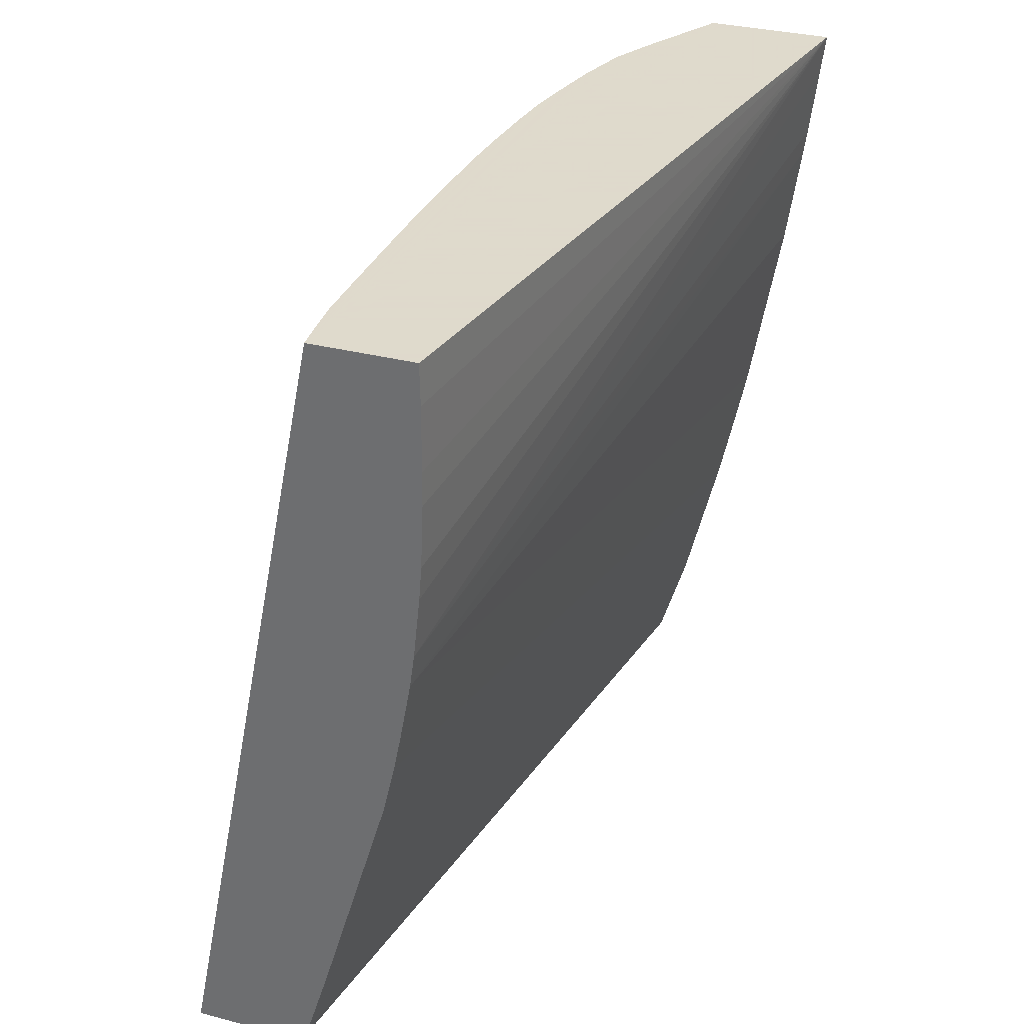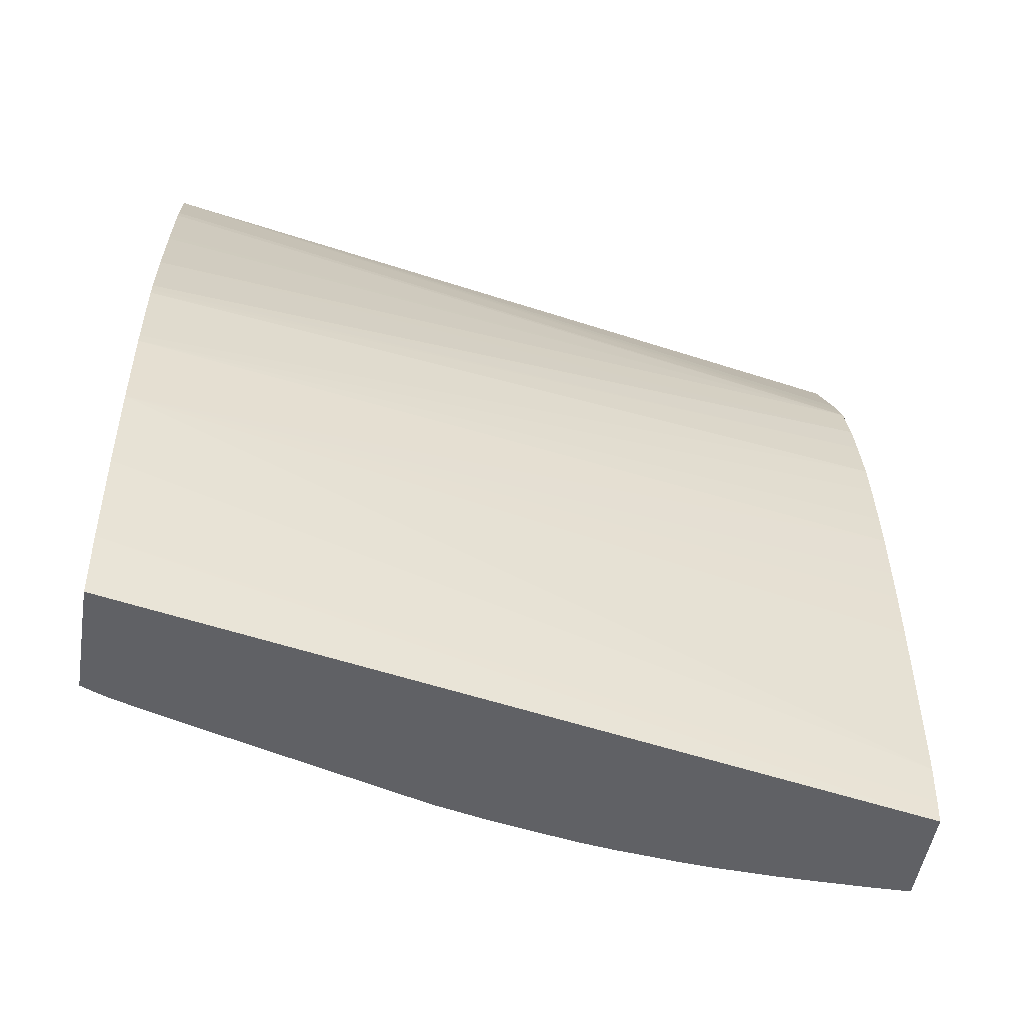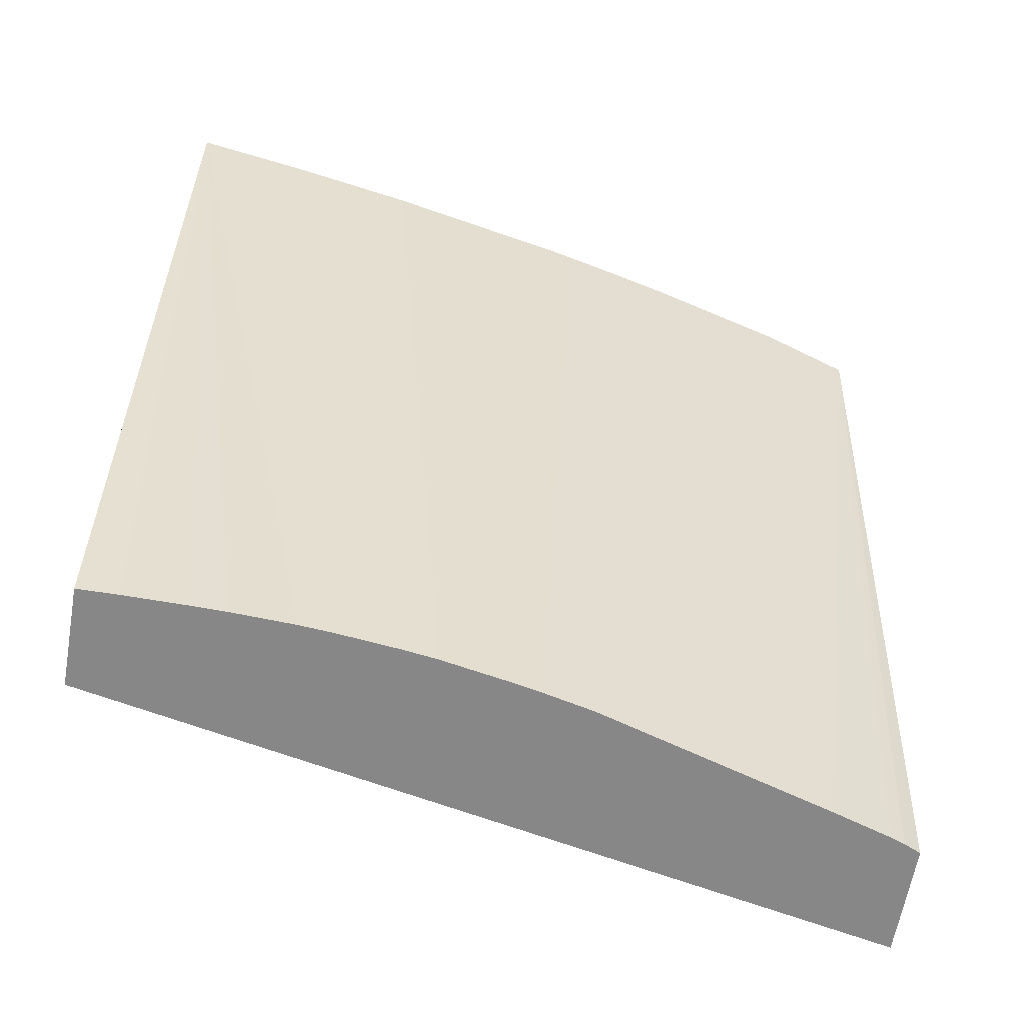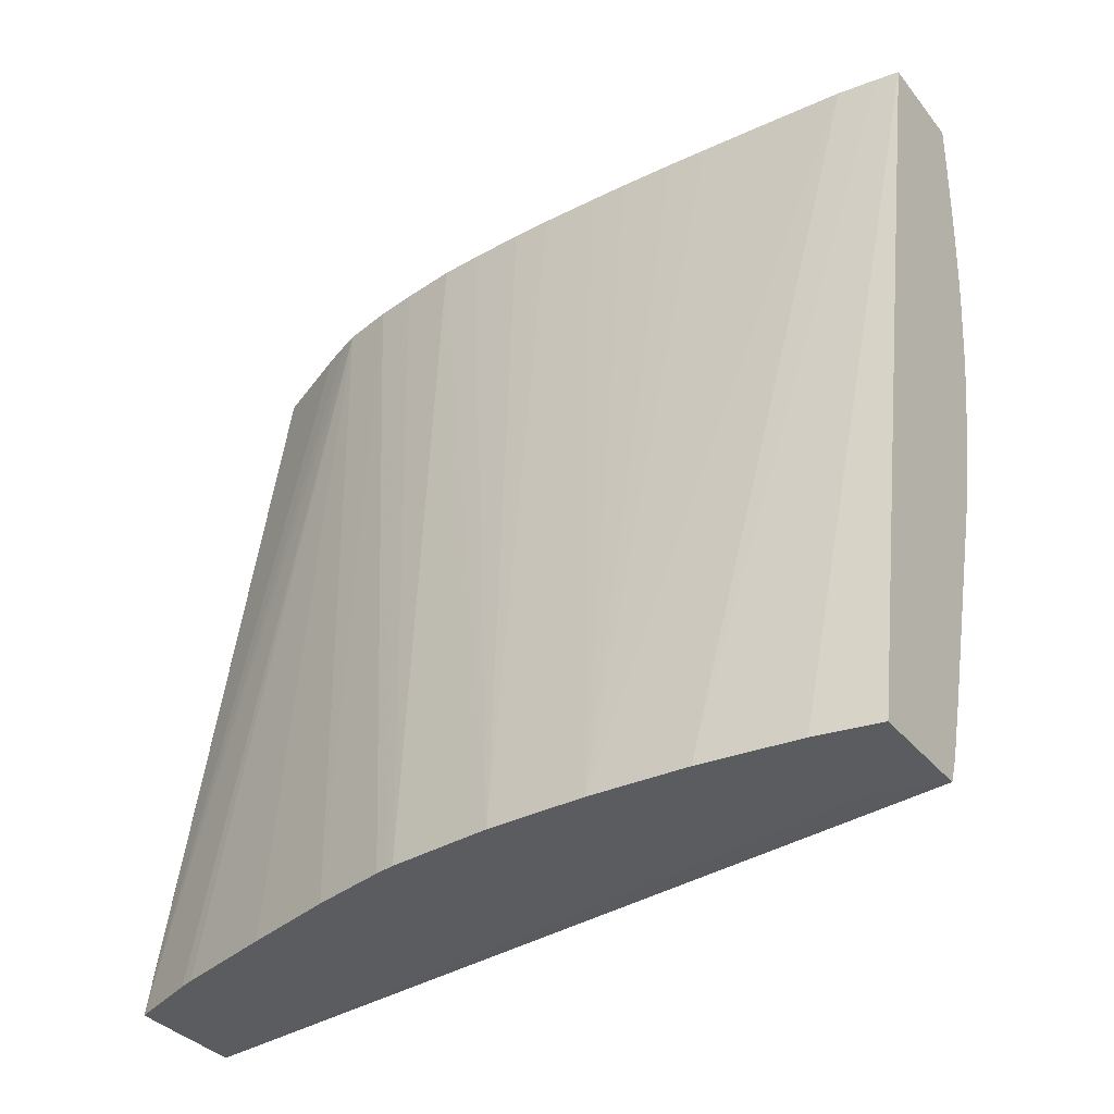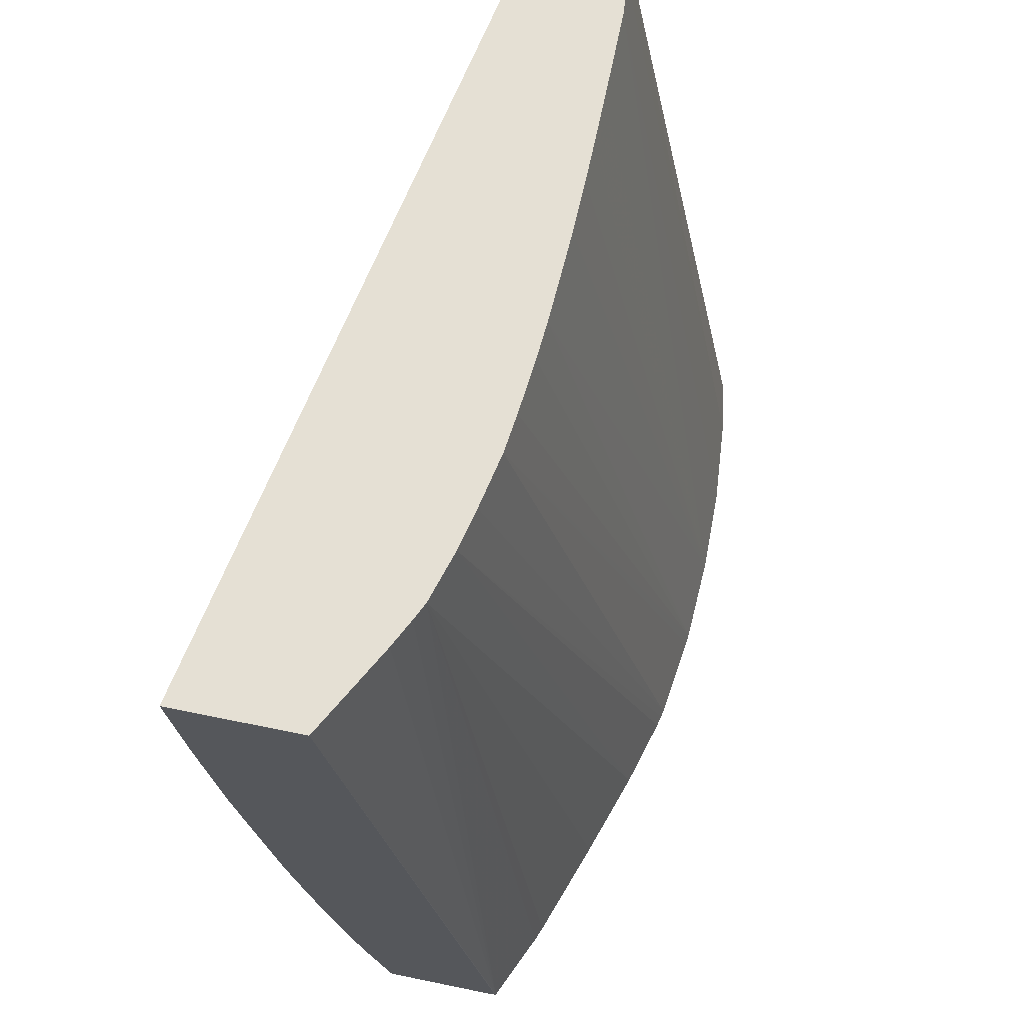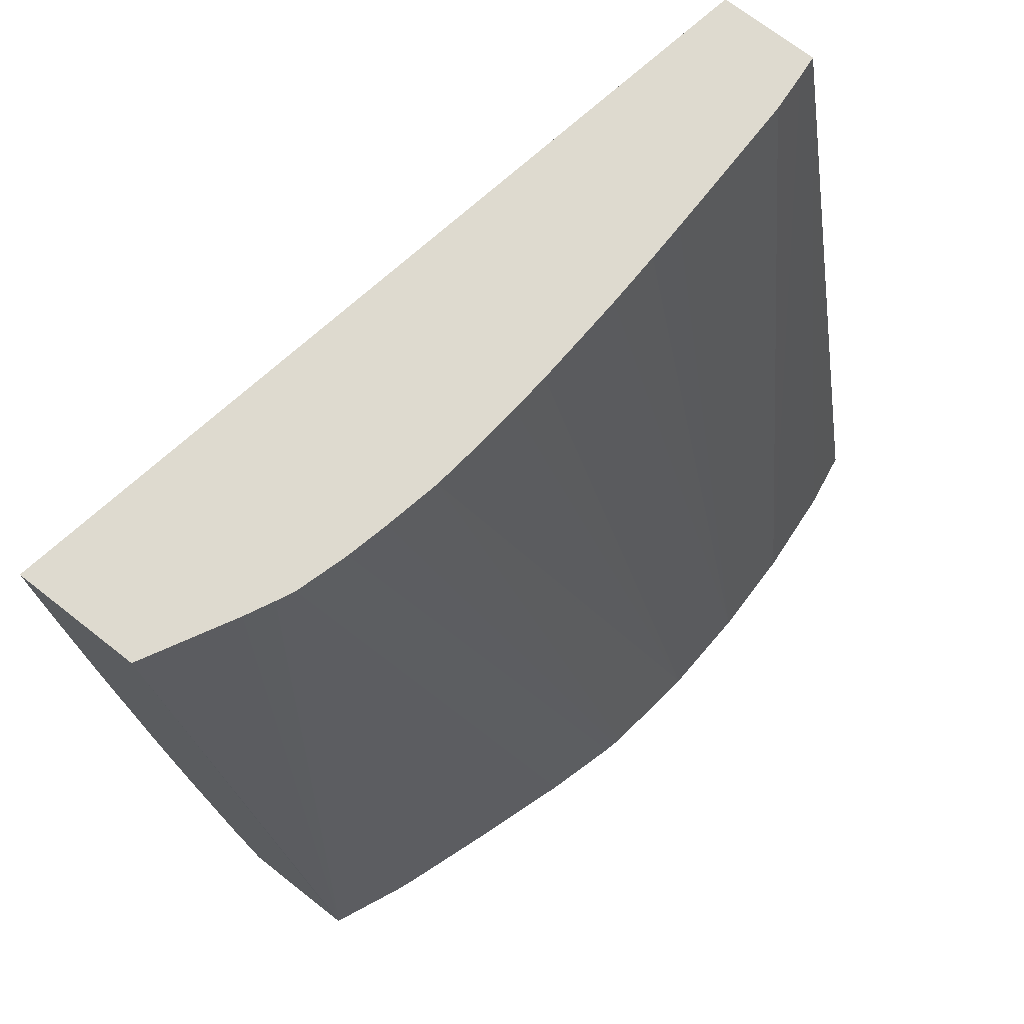
<metadata>
{"format":"obj","ext":"obj","renderer":"f3d","projection":"perspective","resolution":1024,"background":"white","views":[{"elev":32.4,"azim":-160.1,"up":"+Y"},{"elev":-50.4,"azim":80.6,"up":"+Z"},{"elev":-62.5,"azim":-100.0,"up":"+Z"},{"elev":-33.8,"azim":122.4,"up":"+Y"},{"elev":65.2,"azim":11.7,"up":"+Y"},{"elev":71.0,"azim":38.1,"up":"+Y"}]}
</metadata>
<code>
v -0.03932 0.05184 0.03846
v -0.04014 0.05184 0.03846
v -0.03901 0.05184 0.03846
v -0.03997 0.05184 0.03913
v -0.04021 0.05201 0.03846
v -0.04146 0.05184 0.04675
v -0.04061 0.05992 0.03846
v -0.0389 0.05184 0.03908
v -0.04026 0.05216 0.03846
v -0.0404 0.05184 0.04675
v -0.04174 0.05279 0.04675
v -0.04045 0.05277 0.03846
v -0.04162 0.05992 0.03846
v -0.04058 0.05992 0.03869
v -0.03882 0.05184 0.04005
v -0.04024 0.05184 0.04674
v -0.04025 0.05185 0.04675
v -0.0421 0.05427 0.04675
v -0.04116 0.05516 0.03846
v -0.04162 0.05953 0.03846
v -0.04302 0.05992 0.04675
v -0.04055 0.05992 0.03909
v -0.0388 0.05184 0.041
v -0.03993 0.05184 0.04603
v -0.04106 0.05992 0.0454
v -0.04114 0.05992 0.04558
v -0.04128 0.05992 0.04585
v -0.04175 0.05992 0.04675
v -0.0422 0.05472 0.04675
v -0.04127 0.05567 0.03846
v -0.04162 0.0589 0.03846
v -0.04162 0.05856 0.03846
v -0.04159 0.05794 0.03846
v -0.04156 0.0576 0.03846
v -0.0415 0.05697 0.03846
v -0.04297 0.05953 0.04675
v -0.04055 0.05992 0.03965
v -0.04055 0.05992 0.04005
v -0.04055 0.05992 0.04061
v -0.04055 0.05992 0.04101
v -0.04056 0.05992 0.04157
v -0.04057 0.05992 0.04197
v -0.0406 0.05992 0.04253
v -0.03884 0.05184 0.04196
v -0.03987 0.05184 0.04588
v -0.04092 0.05992 0.04488
v -0.03956 0.05184 0.04497
v -0.03952 0.05184 0.04485
v -0.03922 0.05184 0.04392
v -0.04234 0.05541 0.04675
v -0.04134 0.05601 0.03846
v -0.04145 0.05664 0.03846
v -0.04285 0.05856 0.04675
v -0.04289 0.05882 0.04675
v -0.04062 0.05992 0.04293
v -0.04068 0.05992 0.0435
v -0.04072 0.05992 0.04389
v -0.03886 0.05184 0.04207
v -0.03901 0.05184 0.04318
v -0.03899 0.05184 0.04306
v -0.04083 0.05992 0.04446
v -0.04239 0.05564 0.04675
v -0.04269 0.05742 0.04675
v -0.04271 0.05754 0.04675
v -0.03897 0.05184 0.04299
f 1 2 5
f 1 5 9
f 1 9 12
f 1 12 19
f 1 19 30
f 1 30 51
f 1 51 52
f 1 52 35
f 1 35 34
f 1 34 33
f 1 33 32
f 1 32 31
f 1 31 20
f 1 20 13
f 1 13 7
f 1 7 3
f 1 3 8
f 1 8 15
f 1 15 23
f 1 23 44
f 1 44 58
f 1 58 65
f 1 65 60
f 1 60 59
f 1 59 49
f 1 49 48
f 1 48 47
f 1 47 45
f 1 45 24
f 1 24 16
f 1 16 10
f 1 10 6
f 1 6 4
f 1 4 2
f 2 4 6
f 2 6 5
f 3 7 8
f 5 6 9
f 6 10 17
f 6 17 28
f 6 28 21
f 6 21 36
f 6 36 54
f 6 54 53
f 6 53 64
f 6 64 63
f 6 63 62
f 6 62 50
f 6 50 29
f 6 29 18
f 6 18 11
f 6 11 12
f 6 12 9
f 7 13 21
f 7 21 28
f 7 28 27
f 7 27 26
f 7 26 25
f 7 25 46
f 7 46 61
f 7 61 57
f 7 57 56
f 7 56 55
f 7 55 43
f 7 43 42
f 7 42 41
f 7 41 40
f 7 40 39
f 7 39 38
f 7 38 37
f 7 37 22
f 7 22 14
f 7 14 8
f 8 14 15
f 10 16 17
f 11 18 19
f 11 19 12
f 13 20 21
f 14 22 15
f 15 22 23
f 16 24 25
f 16 25 26
f 16 26 27
f 16 27 28
f 16 28 17
f 18 29 30
f 18 30 19
f 20 31 21
f 21 31 32
f 21 32 33
f 21 33 34
f 21 34 35
f 21 35 36
f 22 37 23
f 23 38 39
f 23 39 40
f 23 40 41
f 23 41 42
f 23 42 43
f 23 43 44
f 23 37 38
f 24 45 25
f 25 45 47
f 25 47 48
f 25 48 49
f 25 49 46
f 29 50 30
f 30 50 51
f 35 52 53
f 35 53 54
f 35 54 36
f 43 55 44
f 44 55 56
f 44 56 57
f 44 57 58
f 46 49 59
f 46 59 60
f 46 60 61
f 50 62 51
f 51 62 52
f 52 62 63
f 52 63 64
f 52 64 53
f 57 61 65
f 57 65 58
f 60 65 61

</code>
